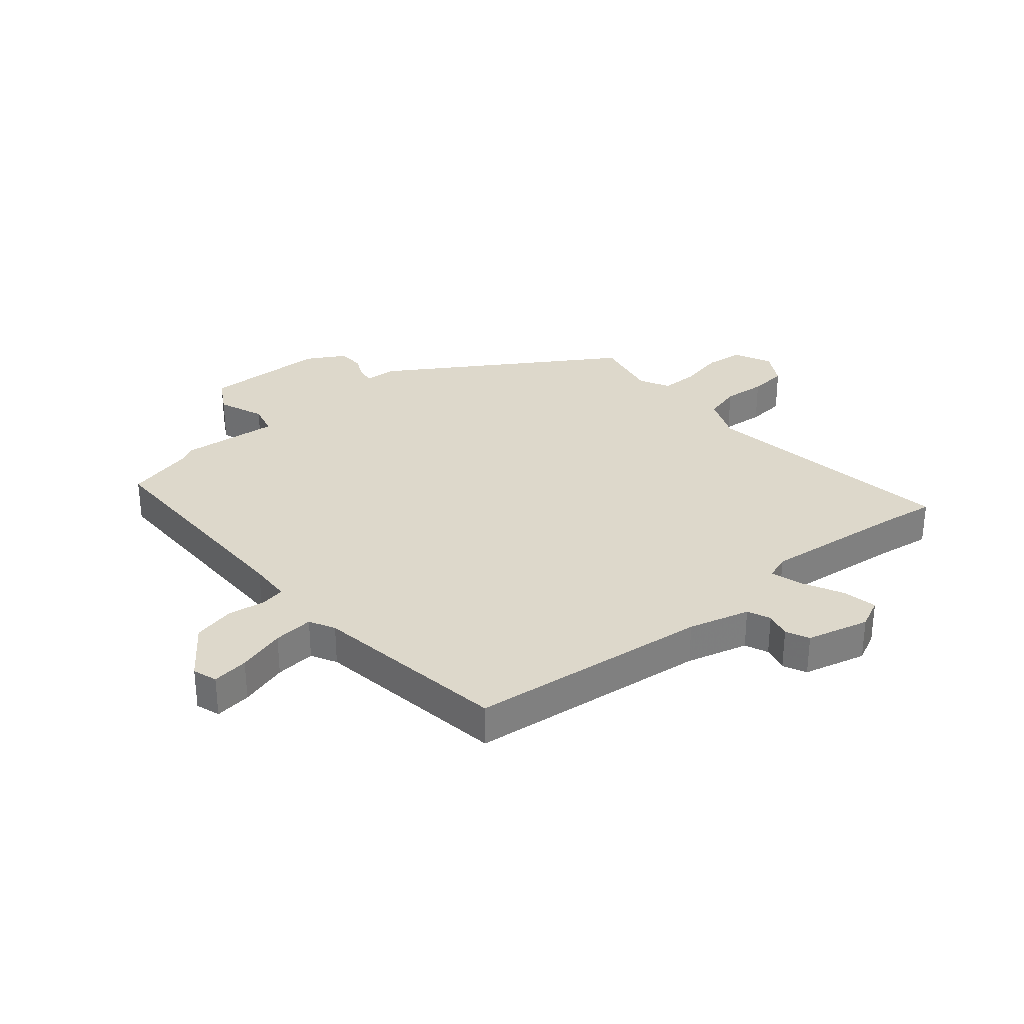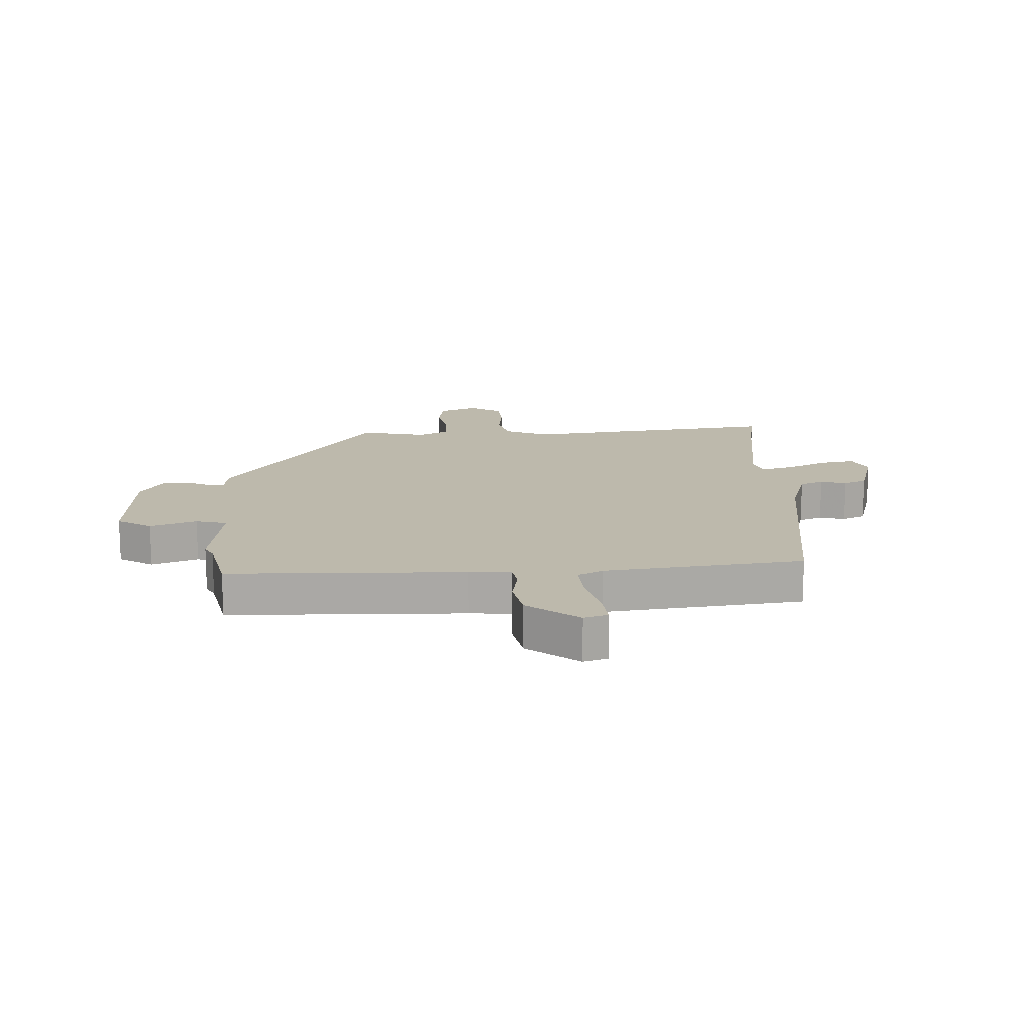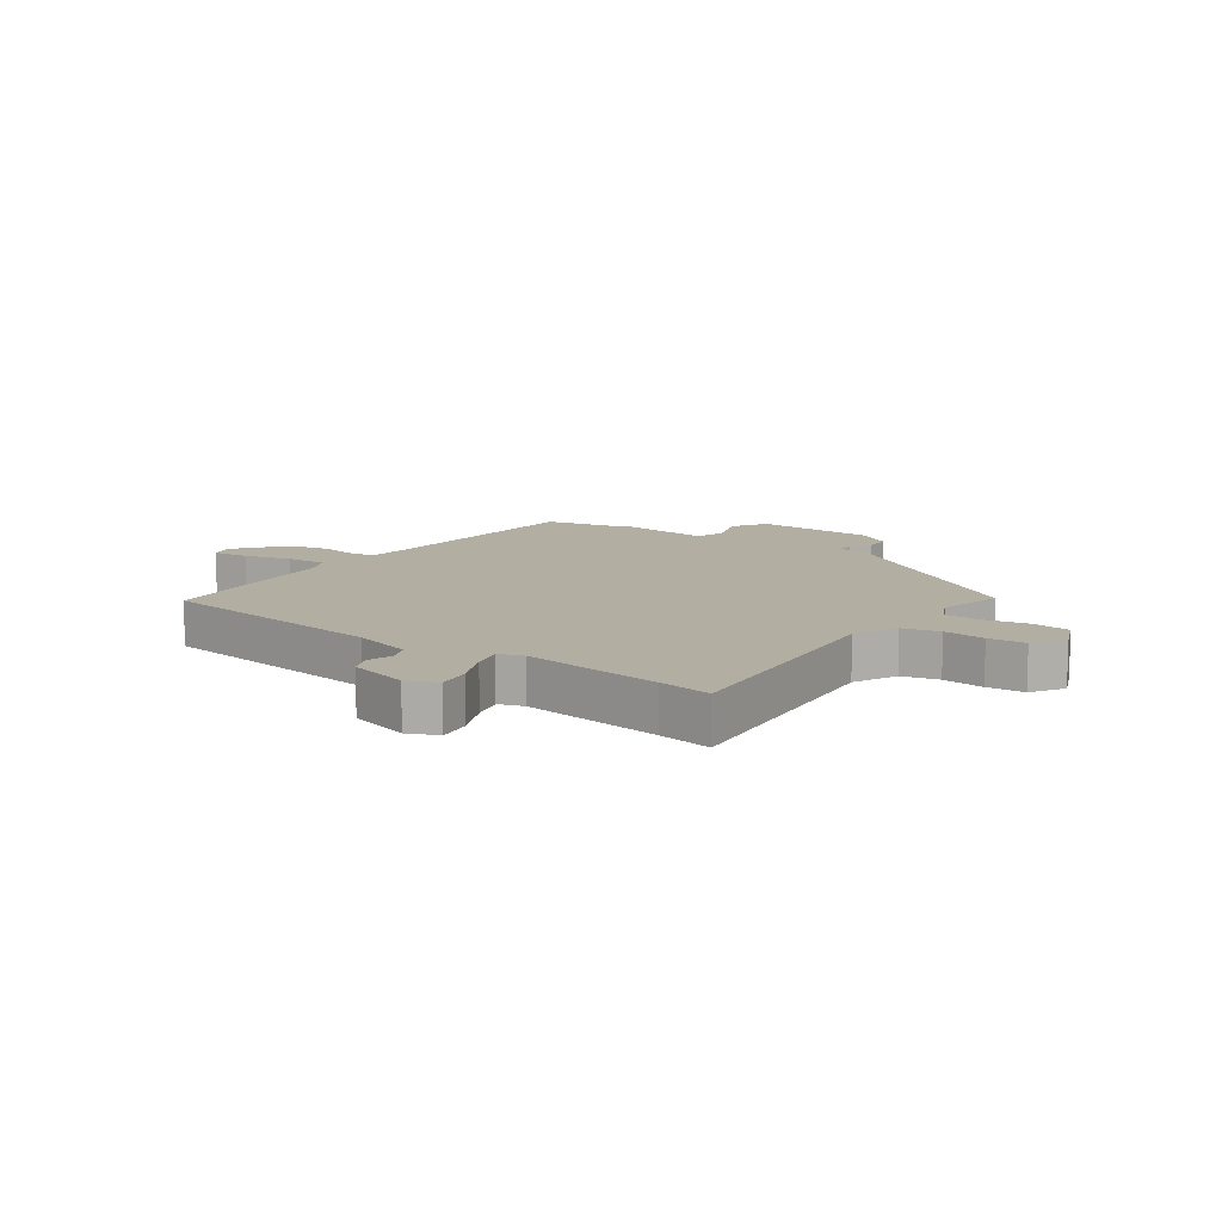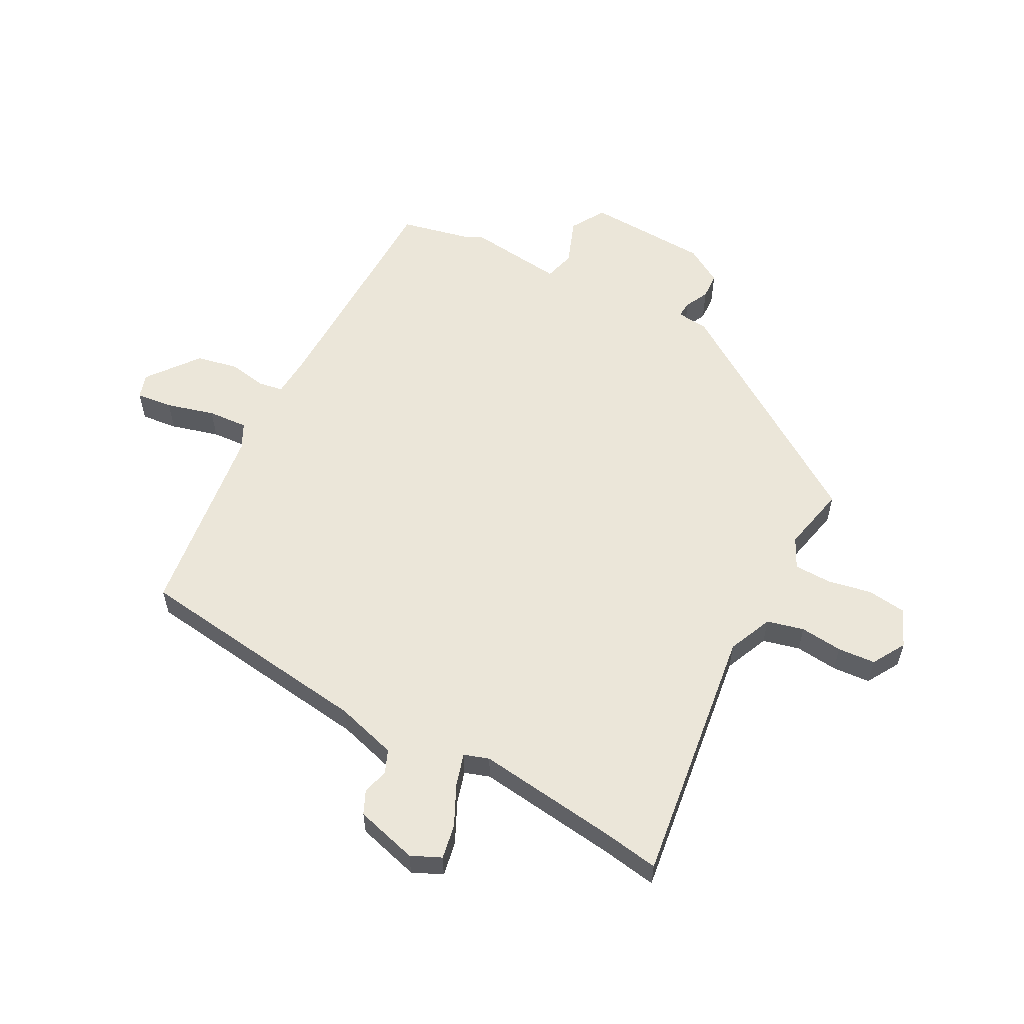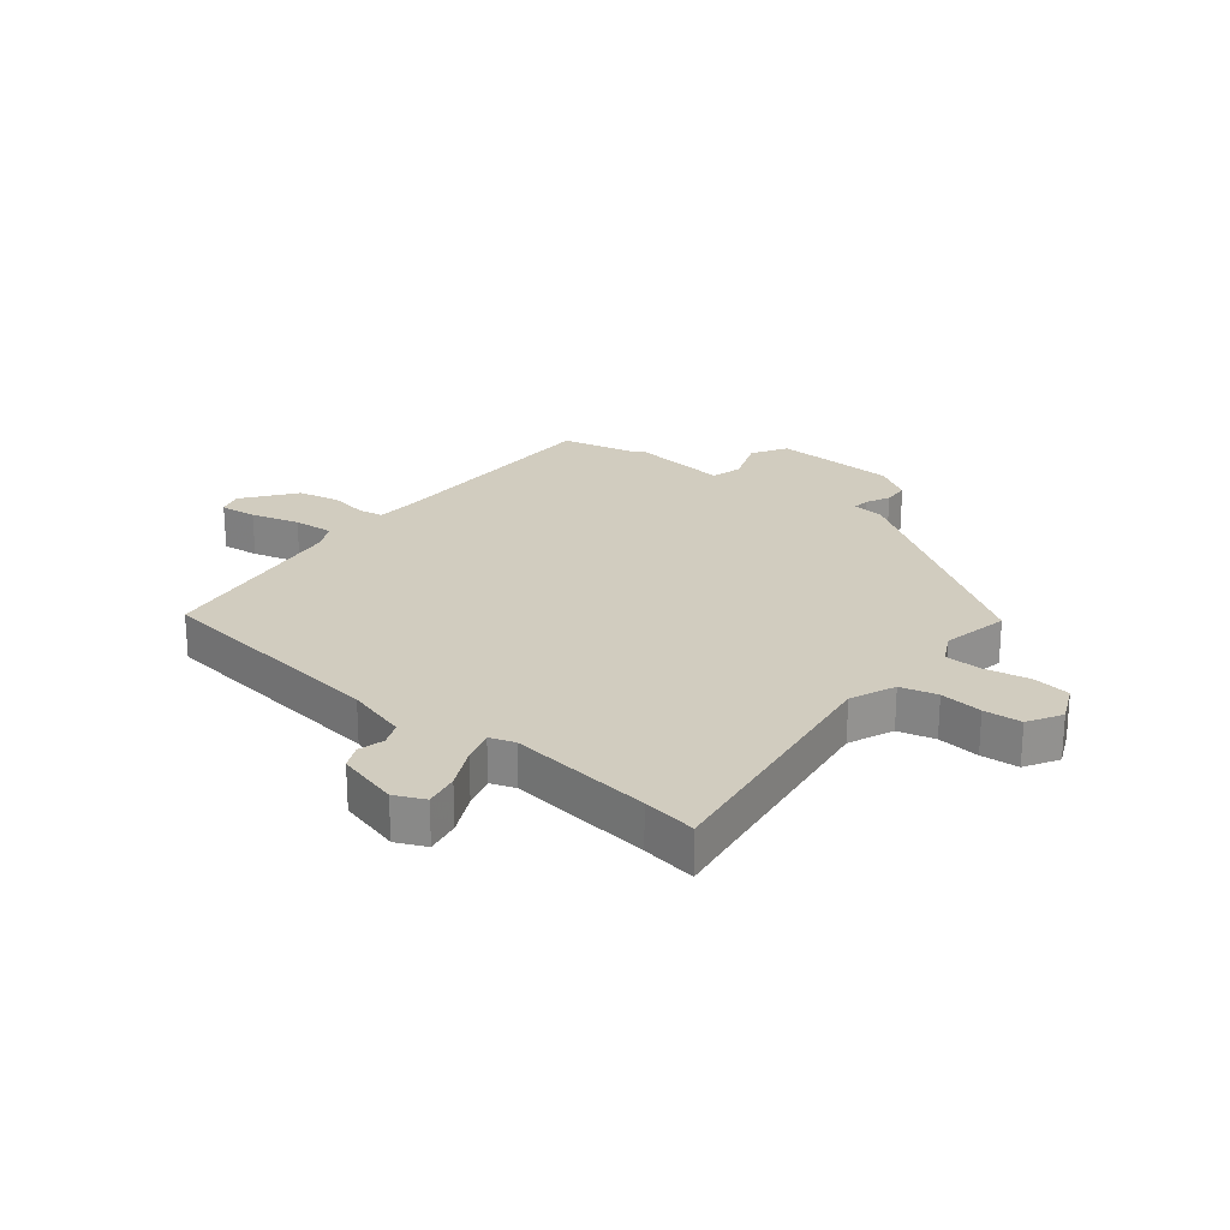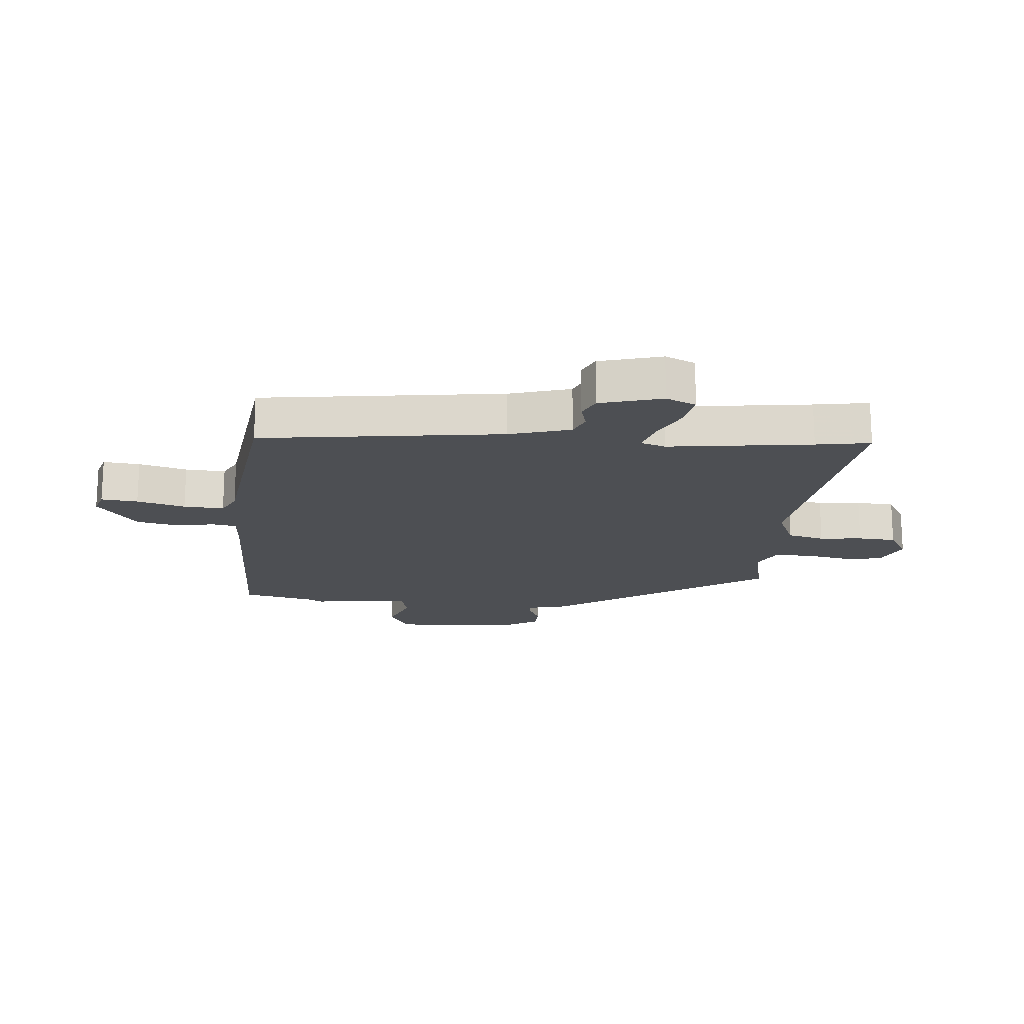
<metadata>
{"format":"obj","ext":"obj","renderer":"f3d","projection":"perspective","resolution":1024,"background":"white","views":[{"elev":31.5,"azim":50.2,"up":"+Y"},{"elev":15.0,"azim":-1.0,"up":"+Y"},{"elev":10.7,"azim":127.6,"up":"+Y"},{"elev":57.2,"azim":119.2,"up":"+Y"},{"elev":23.8,"azim":129.6,"up":"+Y"},{"elev":-17.8,"azim":86.3,"up":"+Y"}]}
</metadata>
<code>
v -0.304 0.07 -0.475
v -0.548 0.07 -0.09
v -0.552 0.07 -0.037
v -0.58 0.07 -0.039
v -0.621 0.07 -0.058
v -0.665 0.07 -0.055
v -0.702 0.07 0.009
v -0.707 0.07 0.217
v -0.648 0.07 0.251
v -0.57 0.07 0.22
v -0.517 0.07 0.233
v -0.533 0.07 0.399
v -0.518 0.07 0.425
v -0.489 0.07 0.544
v -0.091 0.07 0.542
v -0.02 0.07 0.545
v -0.012 0.07 0.586
v -0.022 0.07 0.65
v -0.006 0.07 0.721
v 0.082 0.07 0.786
v 0.123 0.07 0.772
v 0.115 0.07 0.71
v 0.091 0.07 0.629
v 0.085 0.07 0.561
v 0.128 0.07 0.538
v 0.462 0.07 0.487
v 0.507 0.07 0.078
v 0.535 0.07 -0.026
v 0.574 0.07 -0.043
v 0.618 0.07 -0.032
v 0.657 0.07 -0.051
v 0.684 0.07 -0.157
v 0.66 0.07 -0.207
v 0.602 0.07 -0.195
v 0.533 0.07 -0.16
v 0.479 0.07 -0.143
v 0.464 0.07 -0.185
v 0.49 0.07 -0.428
v 0.503 0.07 -0.52
v 0.065 0.07 -0.452
v -0.011 0.07 -0.483
v -0.028 0.07 -0.545
v -0.022 0.07 -0.617
v -0.028 0.07 -0.681
v -0.085 0.07 -0.713
v -0.149 0.07 -0.683
v -0.156 0.07 -0.618
v -0.14 0.07 -0.543
v -0.14 0.07 -0.48
v -0.191 0.07 -0.453
v -0.304 0 -0.475
v -0.548 0 -0.09
v -0.552 0 -0.037
v -0.58 0 -0.039
v -0.621 0 -0.058
v -0.665 0 -0.055
v -0.702 0 0.009
v -0.707 0 0.217
v -0.648 0 0.251
v -0.57 0 0.22
v -0.517 0 0.233
v -0.533 0 0.399
v -0.518 0 0.425
v -0.489 0 0.544
v -0.091 0 0.542
v -0.02 0 0.545
v -0.012 0 0.586
v -0.022 0 0.65
v -0.006 0 0.721
v 0.082 0 0.786
v 0.123 0 0.772
v 0.115 0 0.71
v 0.091 0 0.629
v 0.085 0 0.561
v 0.128 0 0.538
v 0.462 0 0.487
v 0.507 0 0.078
v 0.535 0 -0.026
v 0.574 0 -0.043
v 0.618 0 -0.032
v 0.657 0 -0.051
v 0.684 0 -0.157
v 0.66 0 -0.207
v 0.602 0 -0.195
v 0.533 0 -0.16
v 0.479 0 -0.143
v 0.464 0 -0.185
v 0.49 0 -0.428
v 0.503 0 -0.52
v 0.065 0 -0.452
v -0.011 0 -0.483
v -0.028 0 -0.545
v -0.022 0 -0.617
v -0.028 0 -0.681
v -0.085 0 -0.713
v -0.149 0 -0.683
v -0.156 0 -0.618
v -0.14 0 -0.543
v -0.14 0 -0.48
v -0.191 0 -0.453
f 45 46 47 48
f 45 48 49
f 42 43 44 45
f 41 42 45 49
f 40 41 49 50
f 38 39 40
f 37 38 40 50
f 32 33 34 35
f 32 35 36
f 29 30 31 32
f 28 29 32 36
f 27 28 36
f 25 26 27 36
f 24 25 36 37
f 20 21 22 23
f 20 23 24
f 17 18 19 20
f 16 17 20 24
f 13 14 15
f 11 12 13 15
f 11 15 16
f 7 8 9 10
f 7 10 11
f 4 5 6 7
f 3 4 7 11
f 16 24 37 50
f 3 11 16 50
f 1 2 3 50
f 98 97 96 95
f 99 98 95
f 95 94 93 92
f 99 95 92 91
f 100 99 91 90
f 90 89 88
f 100 90 88 87
f 85 84 83 82
f 86 85 82
f 82 81 80 79
f 86 82 79 78
f 86 78 77
f 86 77 76 75
f 87 86 75 74
f 73 72 71 70
f 74 73 70
f 70 69 68 67
f 74 70 67 66
f 65 64 63
f 65 63 62 61
f 66 65 61
f 60 59 58 57
f 61 60 57
f 57 56 55 54
f 61 57 54 53
f 100 87 74 66
f 100 66 61 53
f 100 53 52 51
f 1 51 52 2
f 2 52 53 3
f 3 53 54 4
f 4 54 55 5
f 5 55 56 6
f 6 56 57 7
f 7 57 58 8
f 8 58 59 9
f 9 59 60 10
f 10 60 61 11
f 11 61 62 12
f 12 62 63 13
f 13 63 64 14
f 14 64 65 15
f 15 65 66 16
f 16 66 67 17
f 17 67 68 18
f 18 68 69 19
f 19 69 70 20
f 20 70 71 21
f 21 71 72 22
f 22 72 73 23
f 23 73 74 24
f 24 74 75 25
f 25 75 76 26
f 26 76 77 27
f 27 77 78 28
f 28 78 79 29
f 29 79 80 30
f 30 80 81 31
f 31 81 82 32
f 32 82 83 33
f 33 83 84 34
f 34 84 85 35
f 35 85 86 36
f 36 86 87 37
f 37 87 88 38
f 38 88 89 39
f 39 89 90 40
f 40 90 91 41
f 41 91 92 42
f 42 92 93 43
f 43 93 94 44
f 44 94 95 45
f 45 95 96 46
f 46 96 97 47
f 47 97 98 48
f 48 98 99 49
f 49 99 100 50
f 50 100 51 1

</code>
